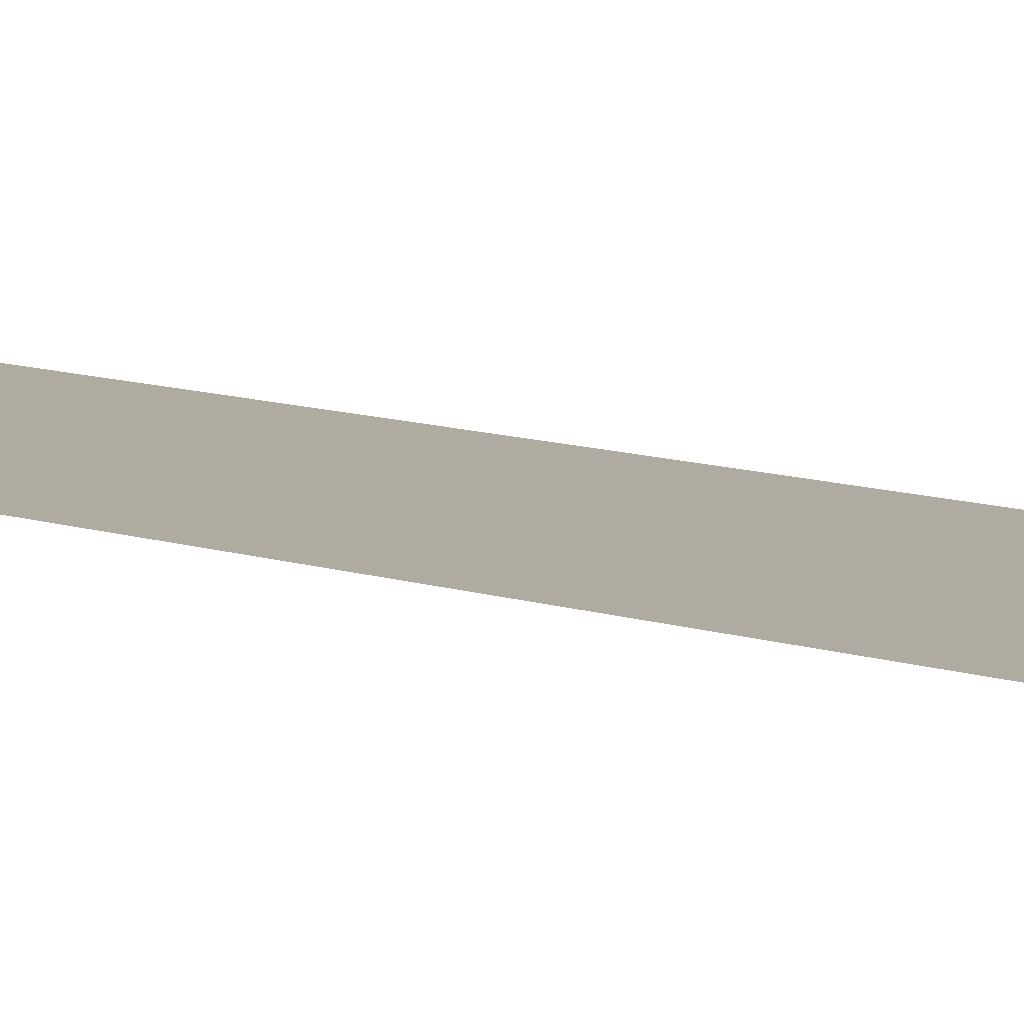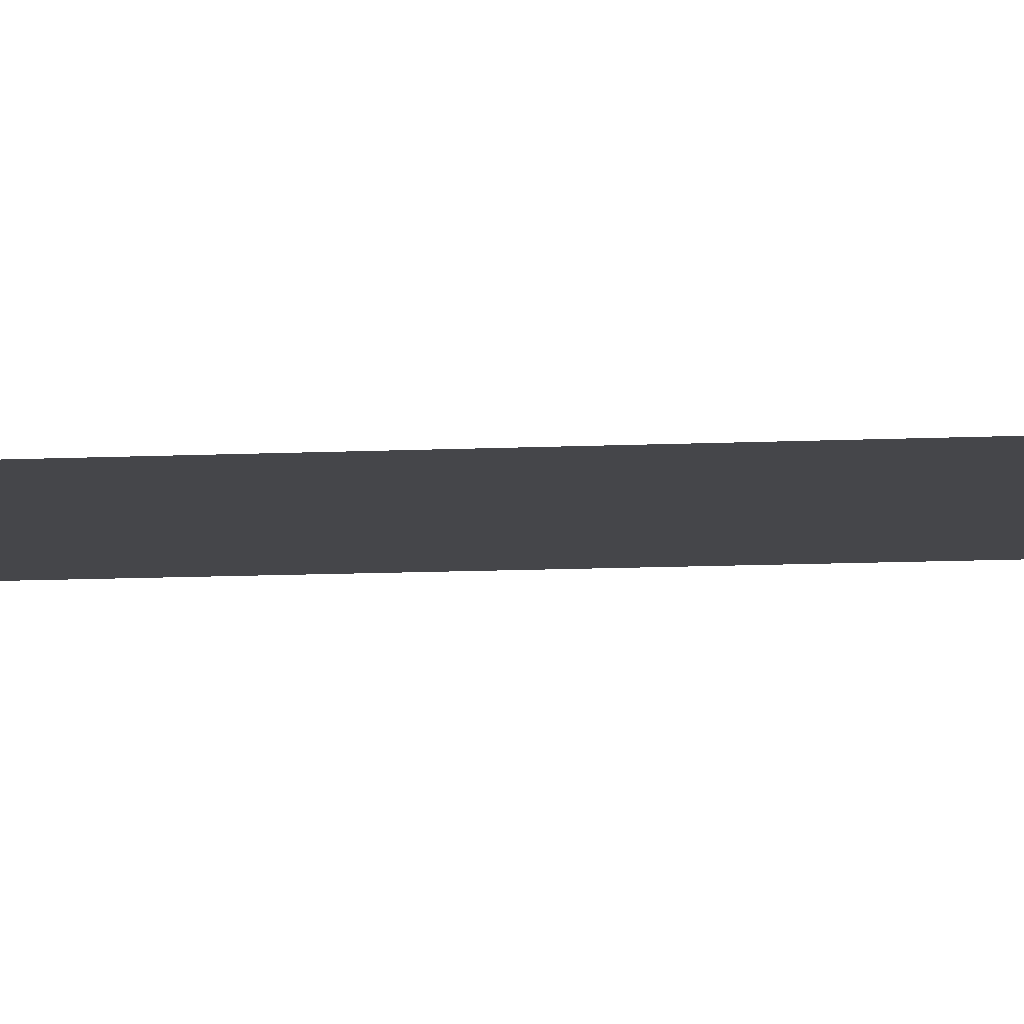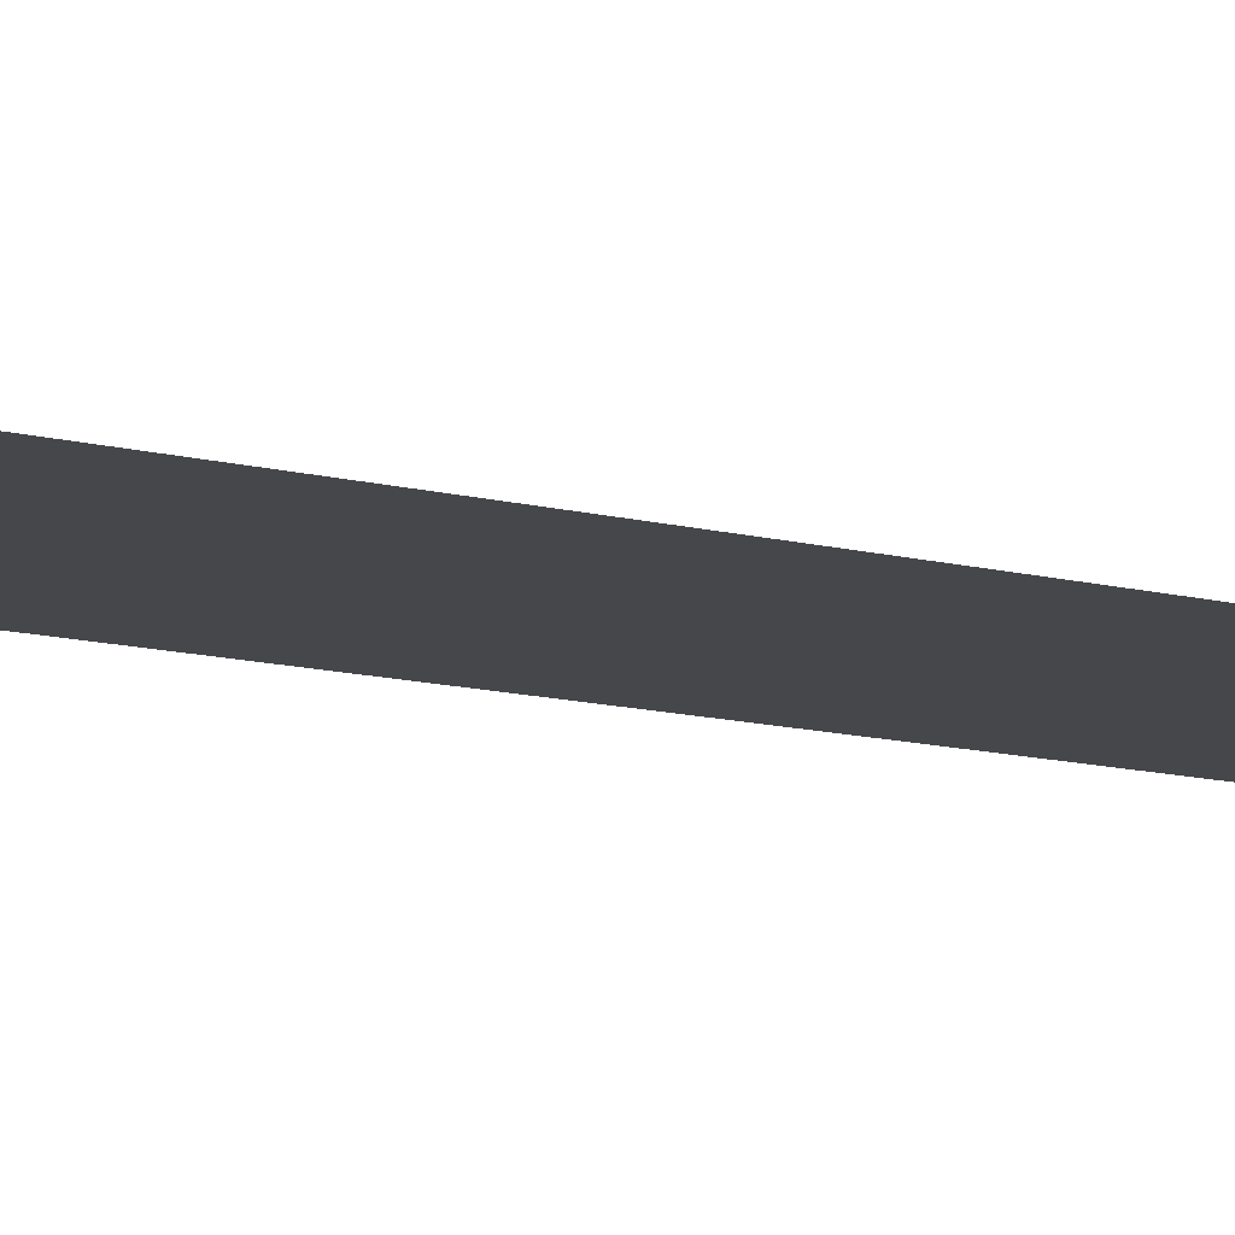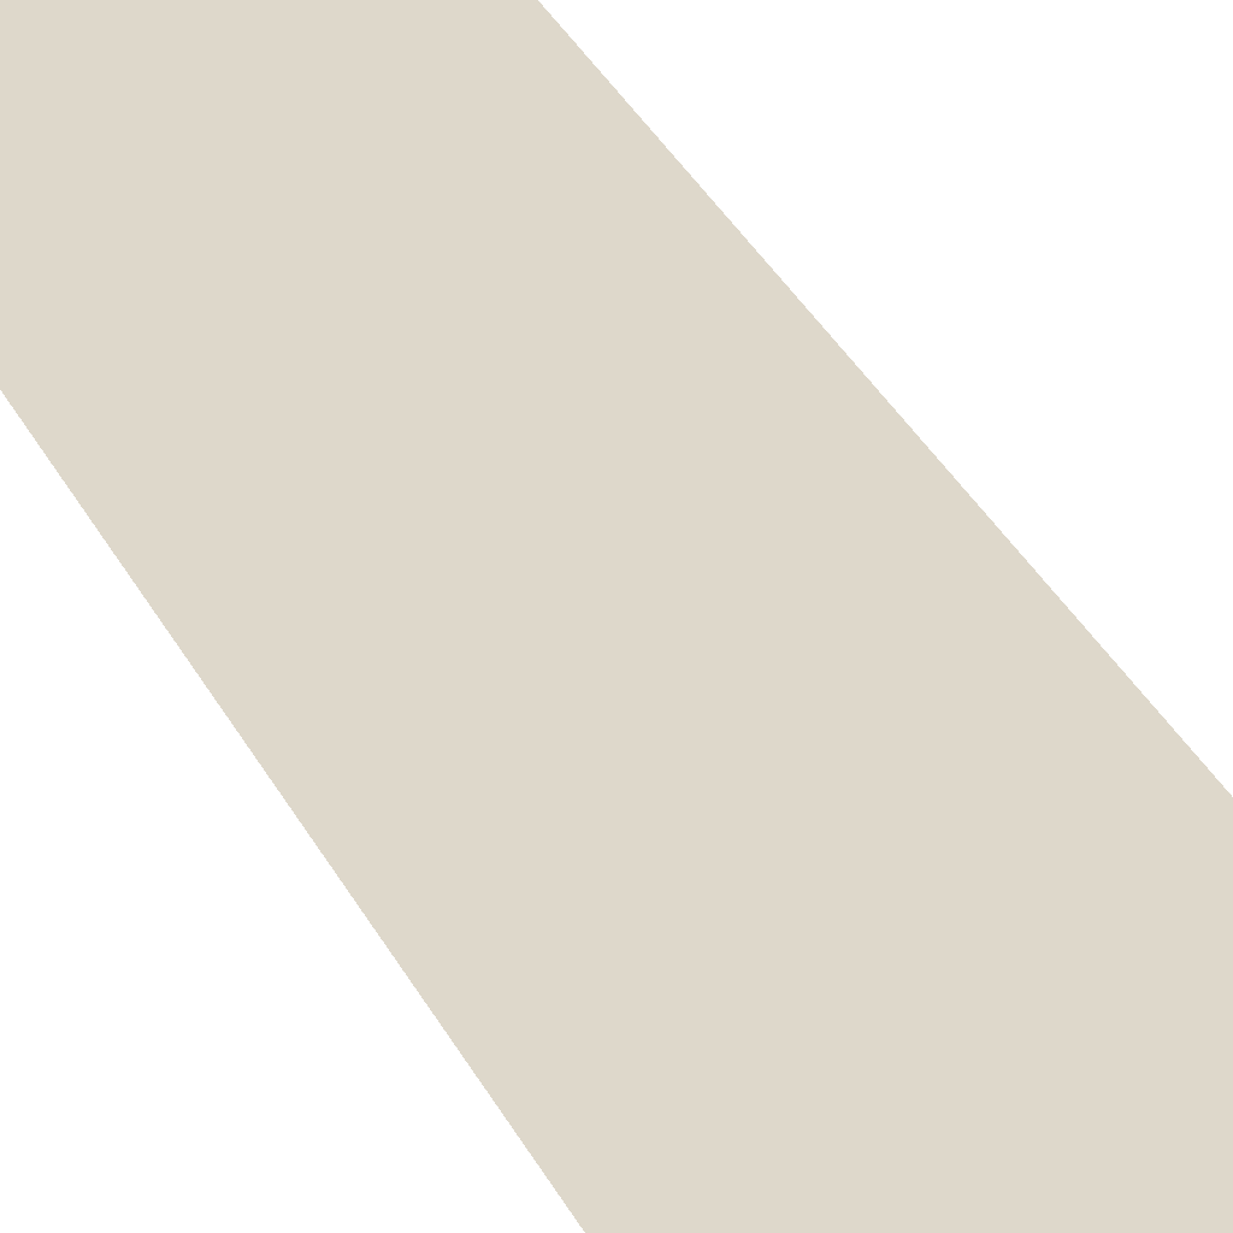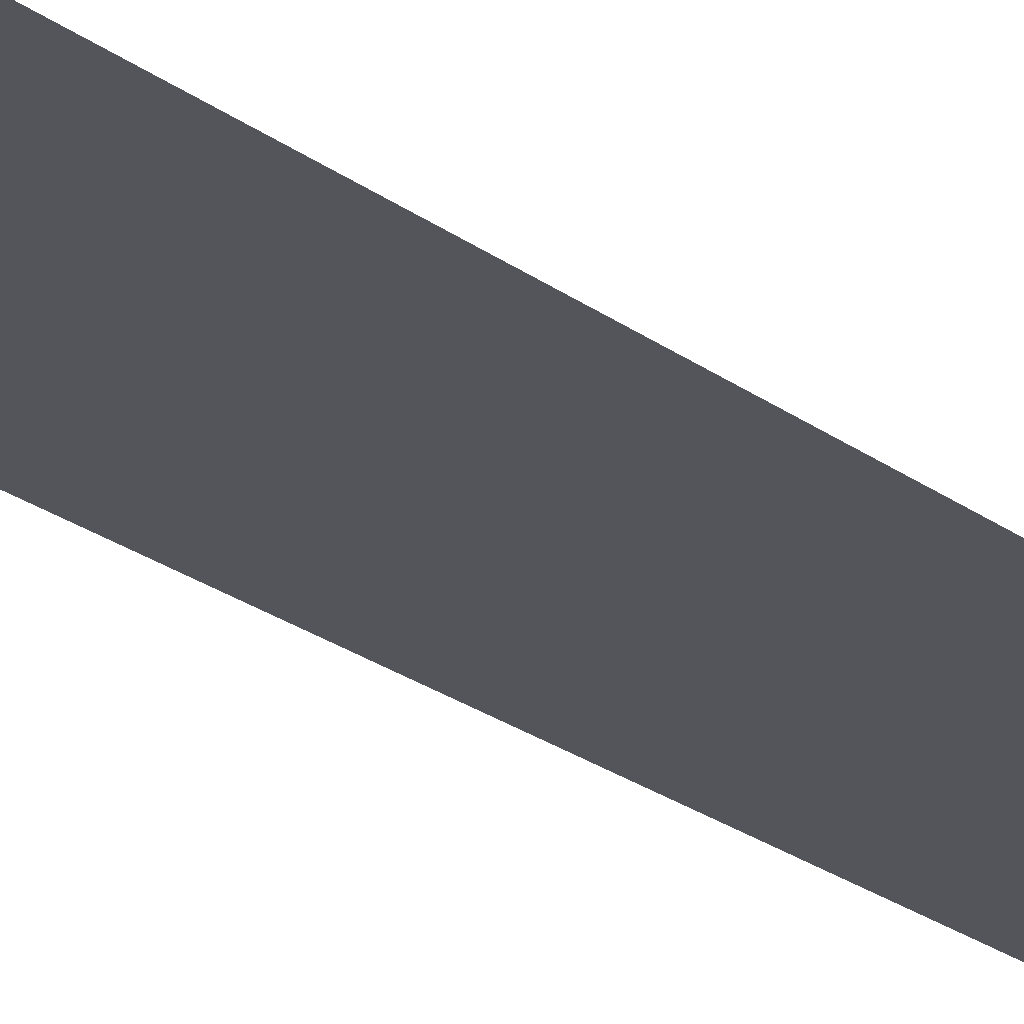
<metadata>
{"format":"obj","ext":"obj","renderer":"f3d","projection":"perspective","resolution":1024,"background":"white","views":[{"elev":9.8,"azim":132.0,"up":"+Z"},{"elev":-9.9,"azim":97.3,"up":"+Z"},{"elev":-10.3,"azim":53.8,"up":"+Z"},{"elev":31.6,"azim":-22.3,"up":"+Z"},{"elev":-24.9,"azim":-139.6,"up":"+Z"}]}
</metadata>
<code>
v -26.24 -1.92 0
v -26.88 -1.92 0
v -26.88 -1.28 0
v -26.24 -1.28 0
v -26.88 -1.92 0
v -27.52 -1.92 0
v -27.52 -1.28 0
v -26.88 -1.28 0
v -26.24 -2.56 0
v -26.88 -2.56 0
v -26.88 -1.92 0
v -26.24 -1.92 0
v -26.88 -2.56 0
v -27.52 -2.56 0
v -27.52 -1.92 0
v -26.88 -1.92 0
v -26.24 -3.2 0
v -26.88 -3.2 0
v -26.88 -2.56 0
v -26.24 -2.56 0
v -26.88 -3.2 0
v -27.52 -3.2 0
v -27.52 -2.56 0
v -26.88 -2.56 0
v -26.24 -3.84 0
v -26.88 -3.84 0
v -26.88 -3.2 0
v -26.24 -3.2 0
v -26.88 -3.84 0
v -27.52 -3.84 0
v -27.52 -3.2 0
v -26.88 -3.2 0
v -26.24 -4.48 0
v -26.88 -4.48 0
v -26.88 -3.84 0
v -26.24 -3.84 0
v -26.88 -4.48 0
v -27.52 -4.48 0
v -27.52 -3.84 0
v -26.88 -3.84 0
v -26.24 -5.12 0
v -26.88 -5.12 0
v -26.88 -4.48 0
v -26.24 -4.48 0
v -26.88 -5.12 0
v -27.52 -5.12 0
v -27.52 -4.48 0
v -26.88 -4.48 0
v -26.24 -5.76 0
v -26.88 -5.76 0
v -26.88 -5.12 0
v -26.24 -5.12 0
v -26.88 -5.76 0
v -27.52 -5.76 0
v -27.52 -5.12 0
v -26.88 -5.12 0
v -26.24 -6.4 0
v -26.88 -6.4 0
v -26.88 -5.76 0
v -26.24 -5.76 0
v -26.88 -6.4 0
v -27.52 -6.4 0
v -27.52 -5.76 0
v -26.88 -5.76 0
v -26.24 -7.04 0
v -26.88 -7.04 0
v -26.88 -6.4 0
v -26.24 -6.4 0
v -26.88 -7.04 0
v -27.52 -7.04 0
v -27.52 -6.4 0
v -26.88 -6.4 0
v -26.24 -7.68 0
v -26.88 -7.68 0
v -26.88 -7.04 0
v -26.24 -7.04 0
v -26.88 -7.68 0
v -27.52 -7.68 0
v -27.52 -7.04 0
v -26.88 -7.04 0
g Ground_mesh_0013
f 1 2 3 4
f 5 6 7 8
f 9 10 11 12
f 13 14 15 16
f 17 18 19 20
f 21 22 23 24
f 25 26 27 28
f 29 30 31 32
f 33 34 35 36
f 37 38 39 40
f 41 42 43 44
f 45 46 47 48
f 49 50 51 52
f 53 54 55 56
f 57 58 59 60
f 61 62 63 64
f 65 66 67 68
f 69 70 71 72
f 73 74 75 76
f 77 78 79 80

</code>
